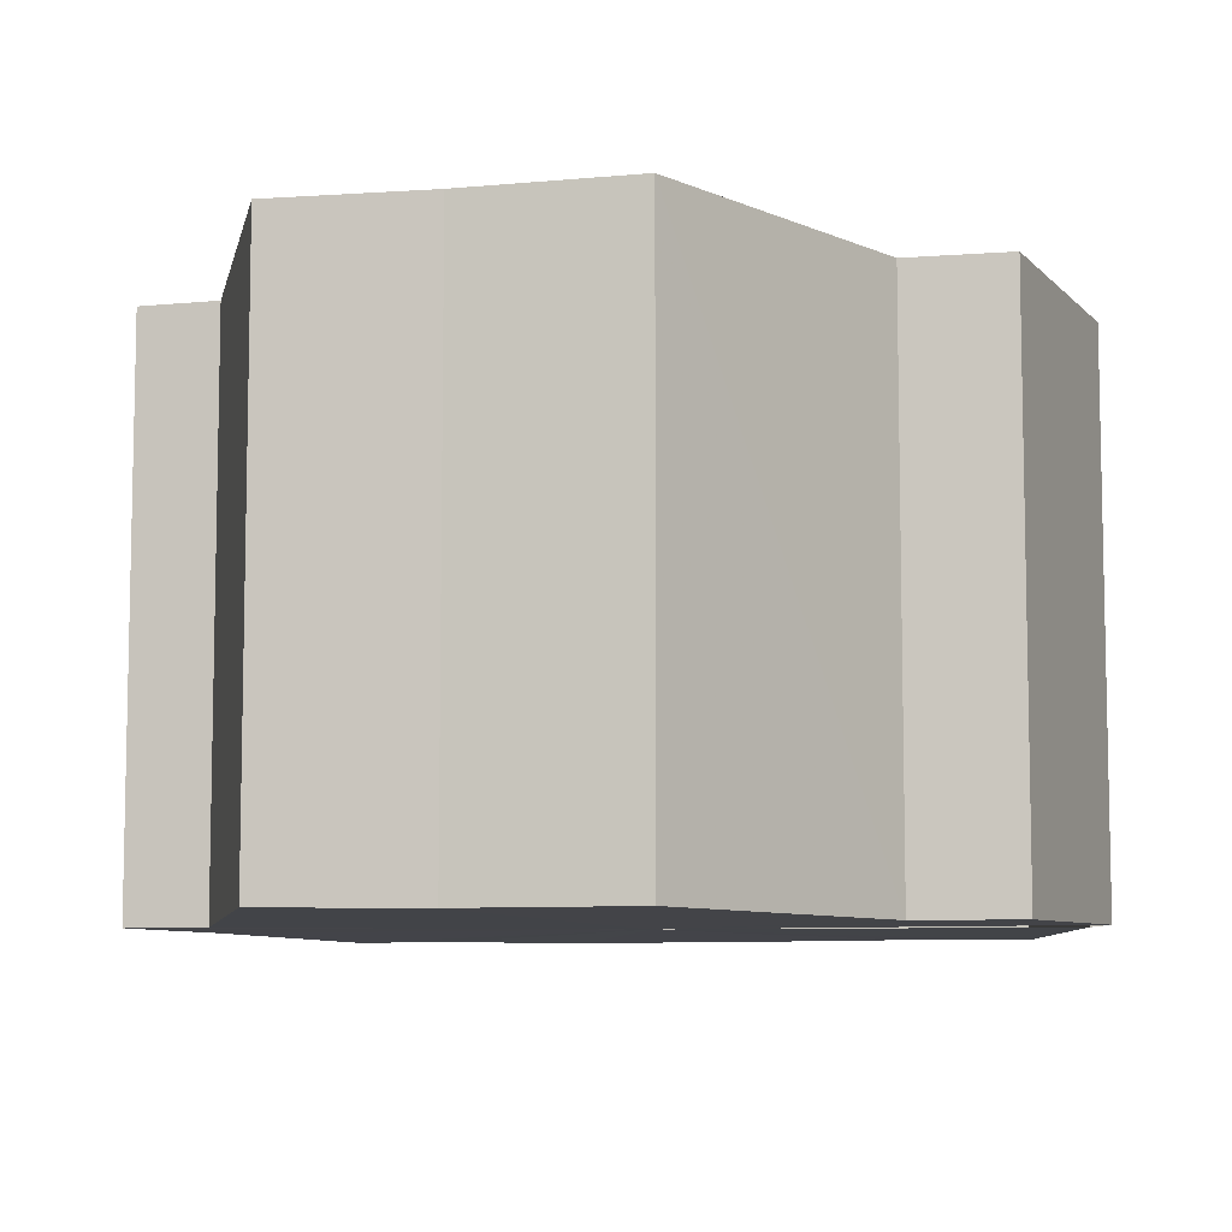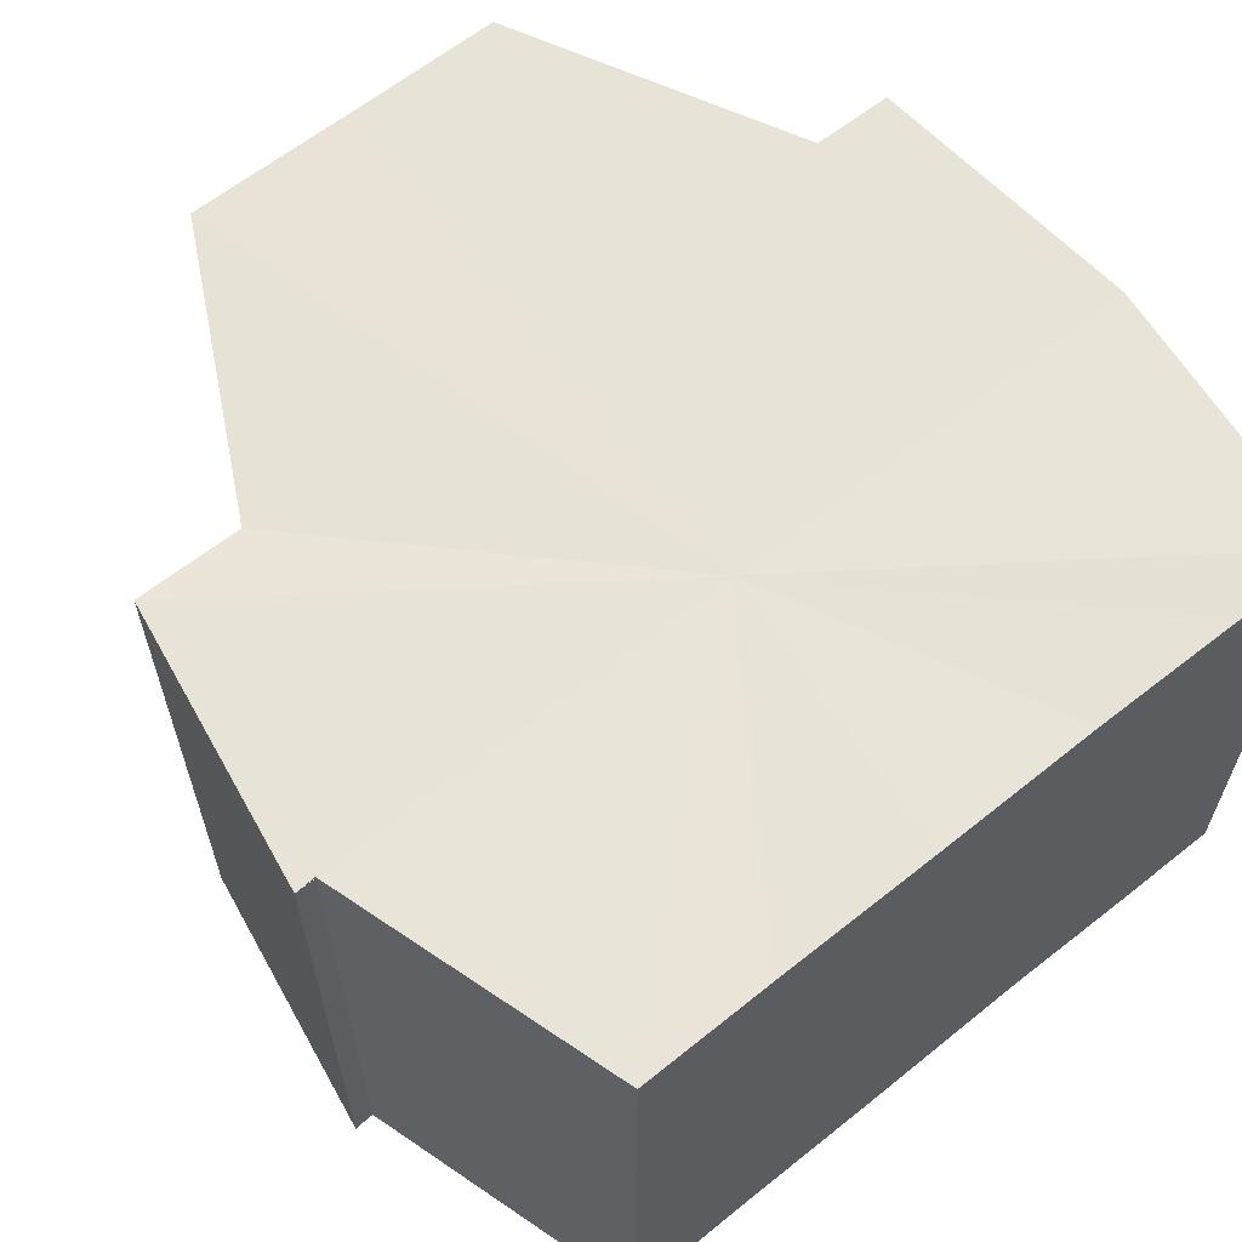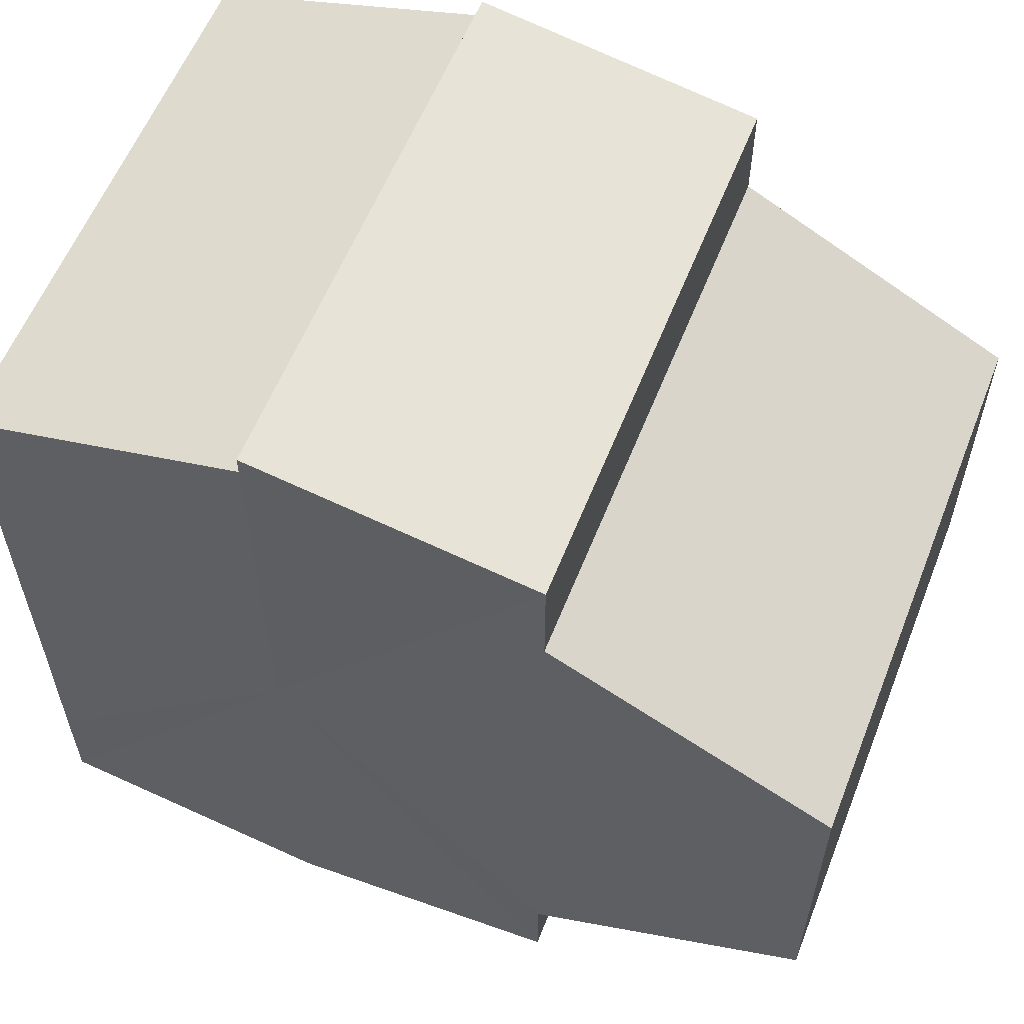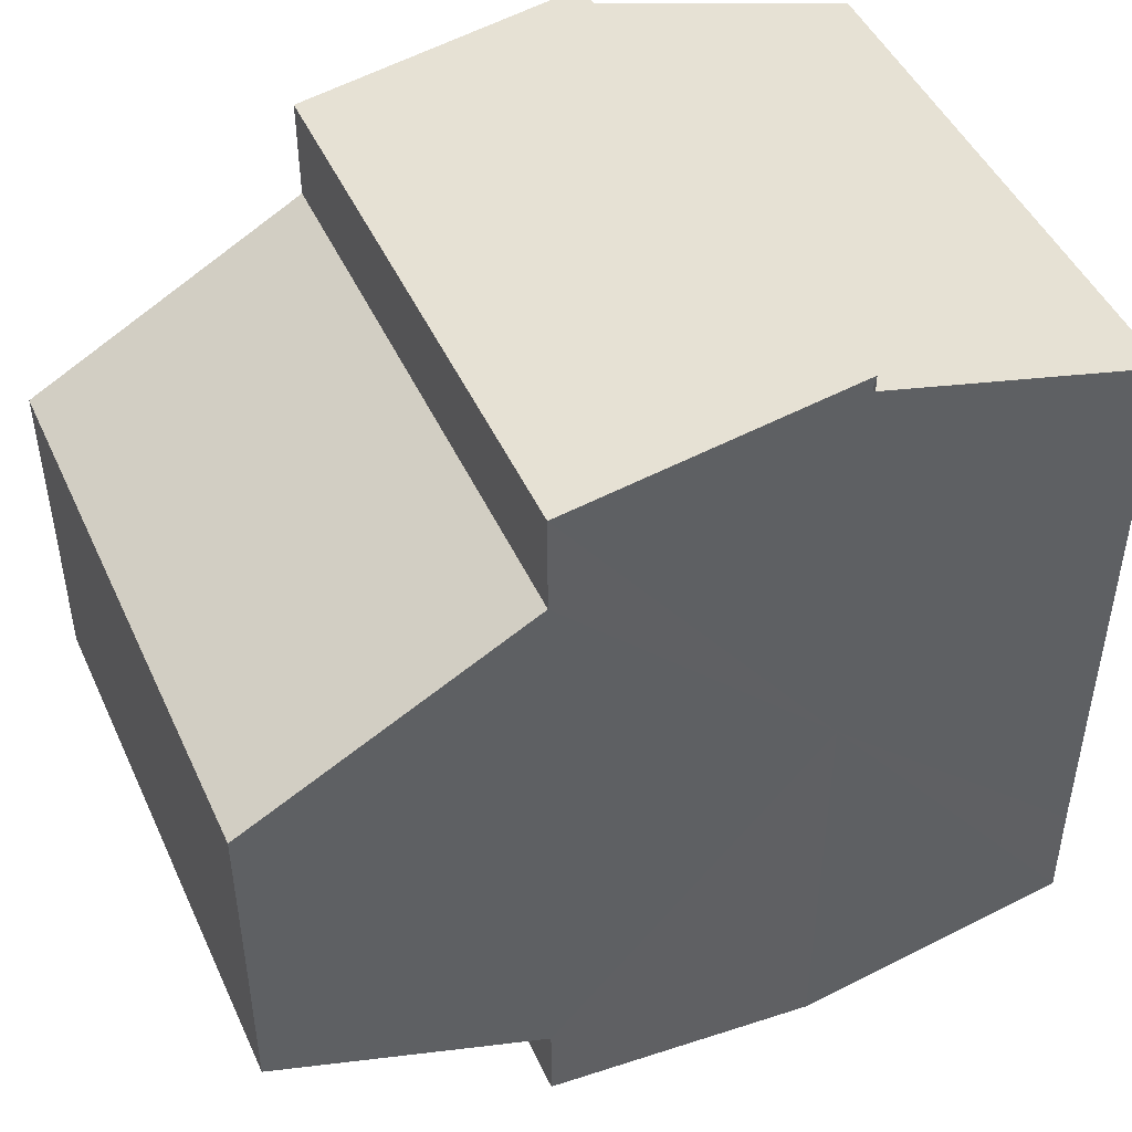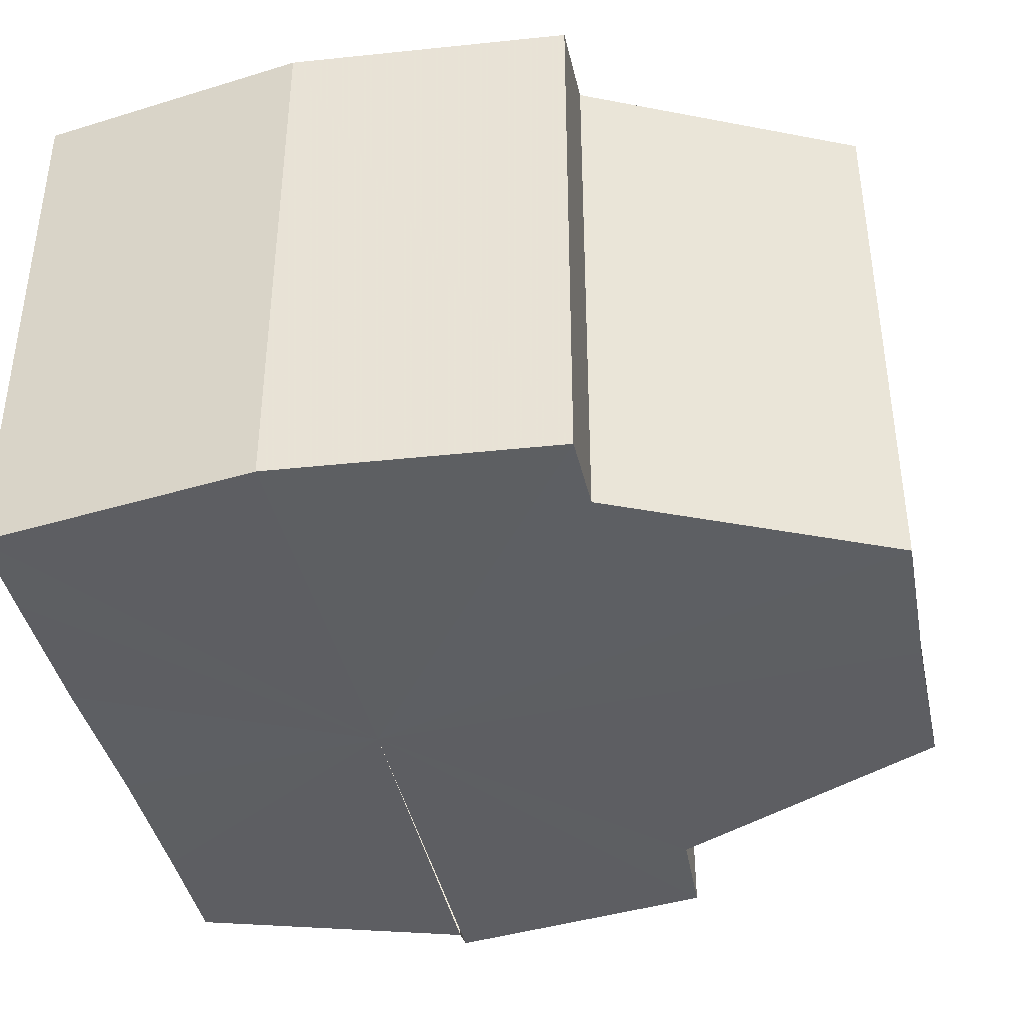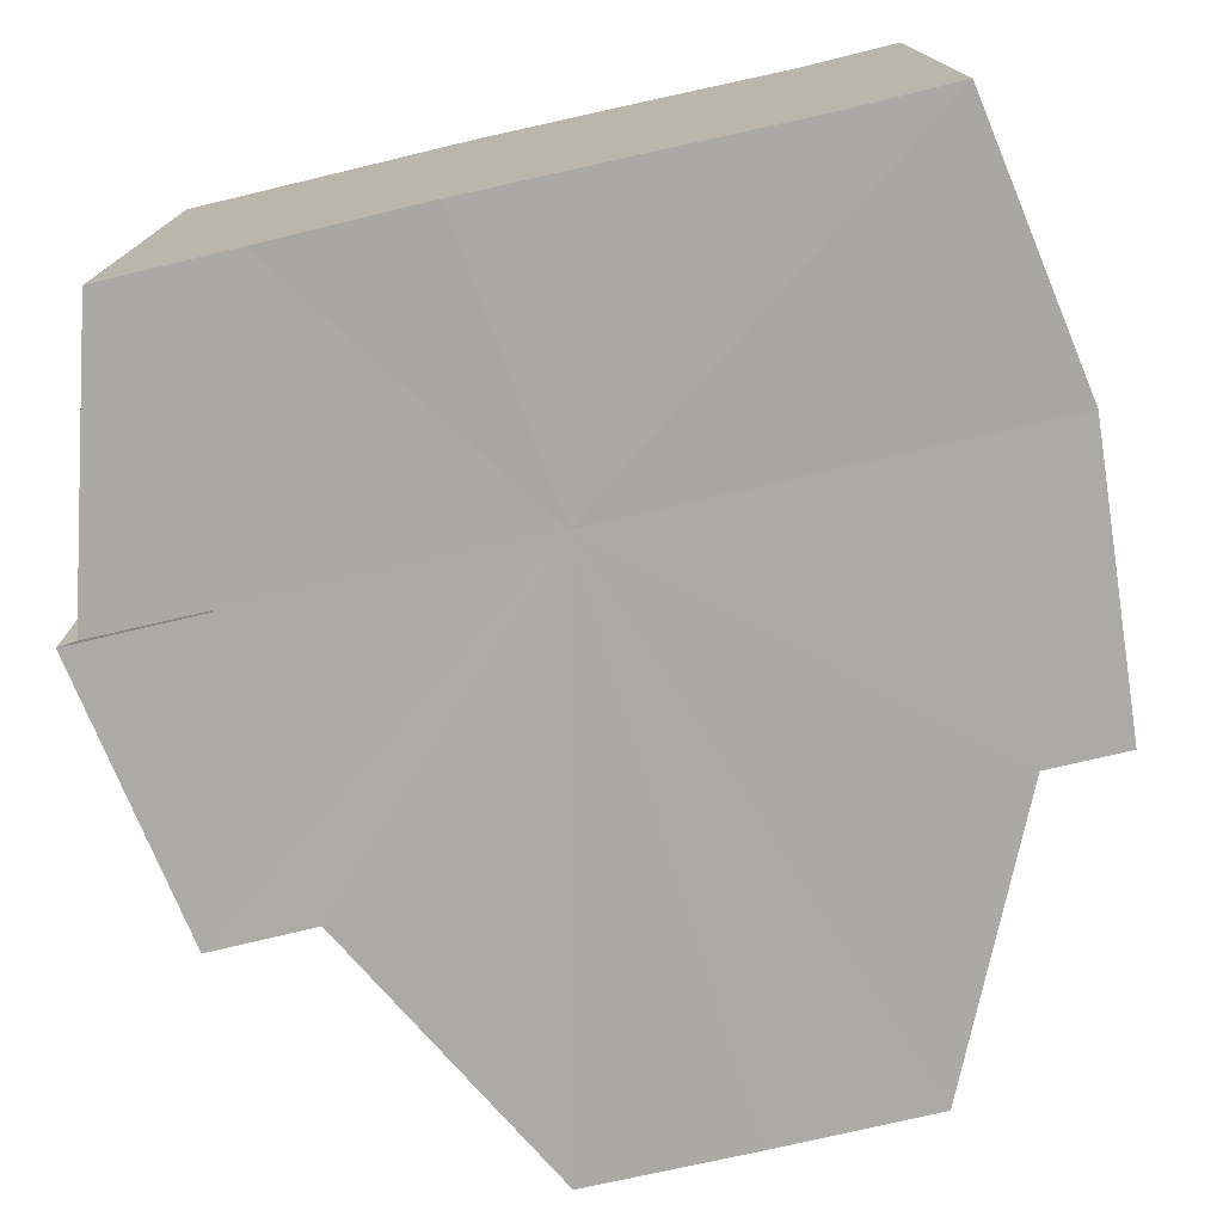
<metadata>
{"format":"obj","ext":"obj","renderer":"f3d","projection":"perspective","resolution":1024,"background":"white","views":[{"elev":-8.2,"azim":-76.7,"up":"+Y"},{"elev":61.8,"azim":50.9,"up":"+Y"},{"elev":58.9,"azim":-158.4,"up":"+Z"},{"elev":47.0,"azim":-24.0,"up":"+Z"},{"elev":-39.4,"azim":-168.7,"up":"+Y"},{"elev":-75.4,"azim":103.0,"up":"+Y"}]}
</metadata>
<code>
o 28319
v 2249 1881 13.27
v 2249 1881 13.28
v 2249 1881 13.27
v 2249 1881 13.28
v 2249 1881 13.28
v 2249 1881 13.27
v 2249 1881 13.27
v 2249 1881 13.29
v 2249 1881 13.28
v 2249 1881 13.29
v 2249 1881 13.29
v 2249 1881 13.3
v 2249 1881 13.29
v 2249 1881 13.27
v 2249 1881 13.27
v 2249 1881 13.28
v 2249 1881 13.28
v 2249 1881 13.28
v 2249 1881 13.28
v 2249 1881 13.29
v 2249 1881 13.29
v 2249 1881 13.29
v 2249 1881 13.29
v 2249 1881 13.3
v 2249 1881 13.3
v 2249 1881 13.28
v 2249 1881 13.29
v 2249 1881 13.3
v 2249 1881 13.3
v 2249 1881 13.3
v 2249 1881 13.3
v 2249 1881 13.3
v 2249 1881 13.29
v 2249 1881 13.28
v 2249 1881 13.28
v 2249 1881 13.27
v 2249 1881 13.27
v 2249 1881 13.27
v 2249 1881 13.27
v 2249 1881 13.27
v 2249 1881 13.27
v 2249 1881 13.27
v 2249 1881 13.27
v 2249 1881 13.27
v 2249 1881 13.27
v 2249 1881 13.27
v 2249 1881 13.27
v 2249 1881 13.27
v 2249 1881 13.27
v 2249 1881 13.27
v 2249 1881 13.28
v 2249 1881 13.27
v 2249 1881 13.28
v 2249 1881 13.29
v 2249 1881 13.28
v 2249 1881 13.29
v 2249 1881 13.29
v 2249 1881 13.3
v 2249 1881 13.3
v 2249 1881 13.29
v 2249 1881 13.29
v 2249 1881 13.3
v 2249 1881 13.29
v 2249 1881 13.3
v 2249 1881 13.3
v 2249 1881 13.3
v 2249 1881 13.3
v 2249 1881 13.3
v 2249 1881 13.3
v 2249 1881 13.3
v 2249 1881 13.3
v 2249 1881 13.3
v 2249 1881 13.29
v 2249 1881 13.3
v 2249 1881 13.29
v 2249 1881 13.29
v 2249 1881 13.28
v 2249 1881 13.29
v 2249 1881 13.27
v 2249 1881 13.28
v 2249 1881 13.27
v 2249 1881 13.27
v 2249 1881 13.28
v 2249 1881 13.27
v 2249 1881 13.28
v 2249 1881 13.27
v 2249 1881 13.28
v 2249 1881 13.27
v 2249 1881 13.29
v 2249 1881 13.27
v 2249 1881 13.29
v 2249 1881 13.27
v 2249 1881 13.3
v 2249 1881 13.3
v 2249 1881 13.28
v 2249 1881 13.29
v 2249 1881 13.29
v 2249 1881 13.3
v 2249 1881 13.3
f 1 2 3
f 2 4 5
f 6 1 7
f 4 8 9
f 8 10 11
f 10 12 13
f 7 14 15
f 15 16 17
f 17 18 19
f 19 20 21
f 21 22 23
f 23 24 25
f 26 24 27
f 26 28 24
f 29 28 30
f 31 32 29
f 26 27 33
f 26 33 34
f 26 34 35
f 26 35 36
f 26 36 37
f 38 37 39
f 26 37 40
f 41 42 38
f 43 44 41
f 44 45 46
f 26 40 47
f 48 47 49
f 26 47 50
f 51 52 48
f 26 50 53
f 54 55 51
f 26 53 56
f 26 56 57
f 26 57 58
f 26 58 59
f 60 61 54
f 62 63 60
f 64 65 62
f 66 67 68
f 69 67 70
f 71 72 70
f 72 73 74
f 73 75 76
f 75 77 78
f 77 79 80
f 79 81 82
f 83 84 85
f 83 86 84
f 83 85 87
f 83 88 86
f 83 87 89
f 83 90 88
f 83 89 91
f 83 92 90
f 83 91 93
f 83 93 94
f 83 95 92
f 83 96 95
f 83 97 96
f 83 98 97
f 83 99 98

</code>
